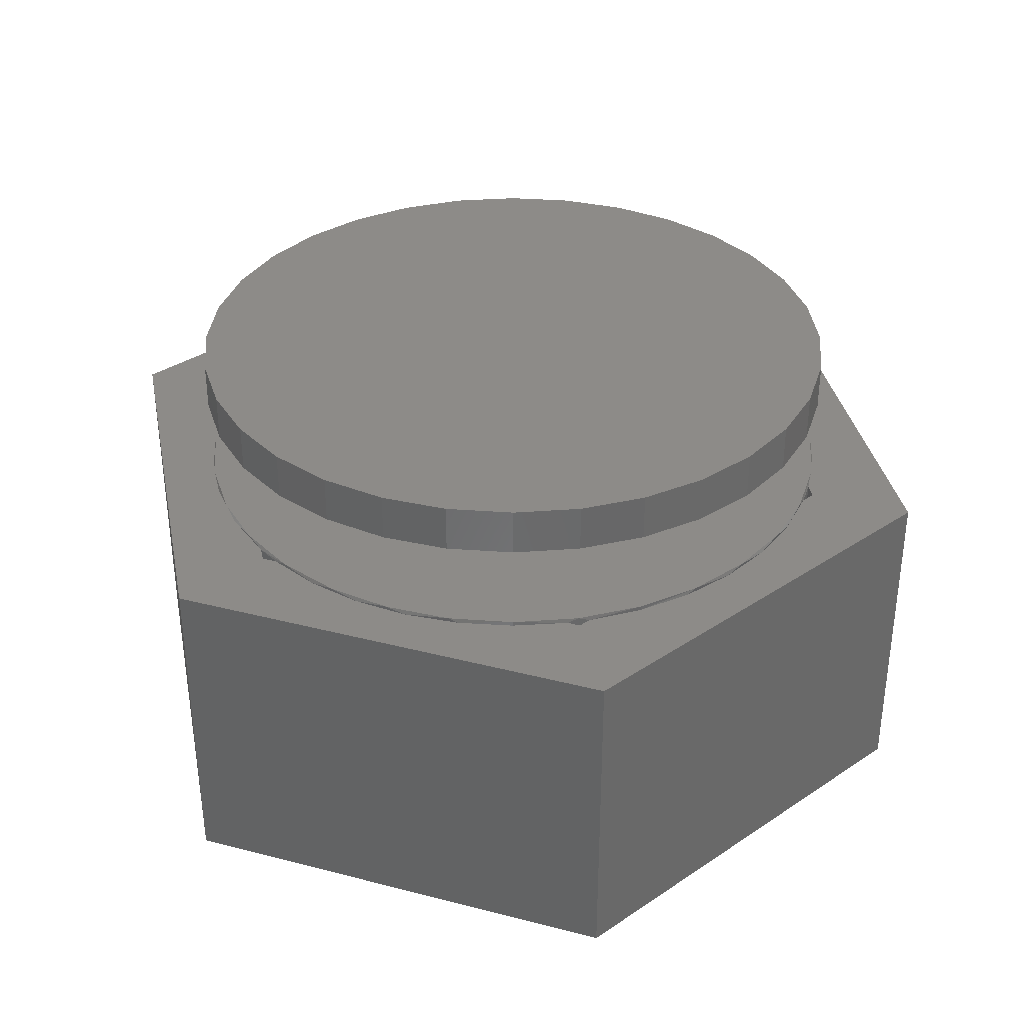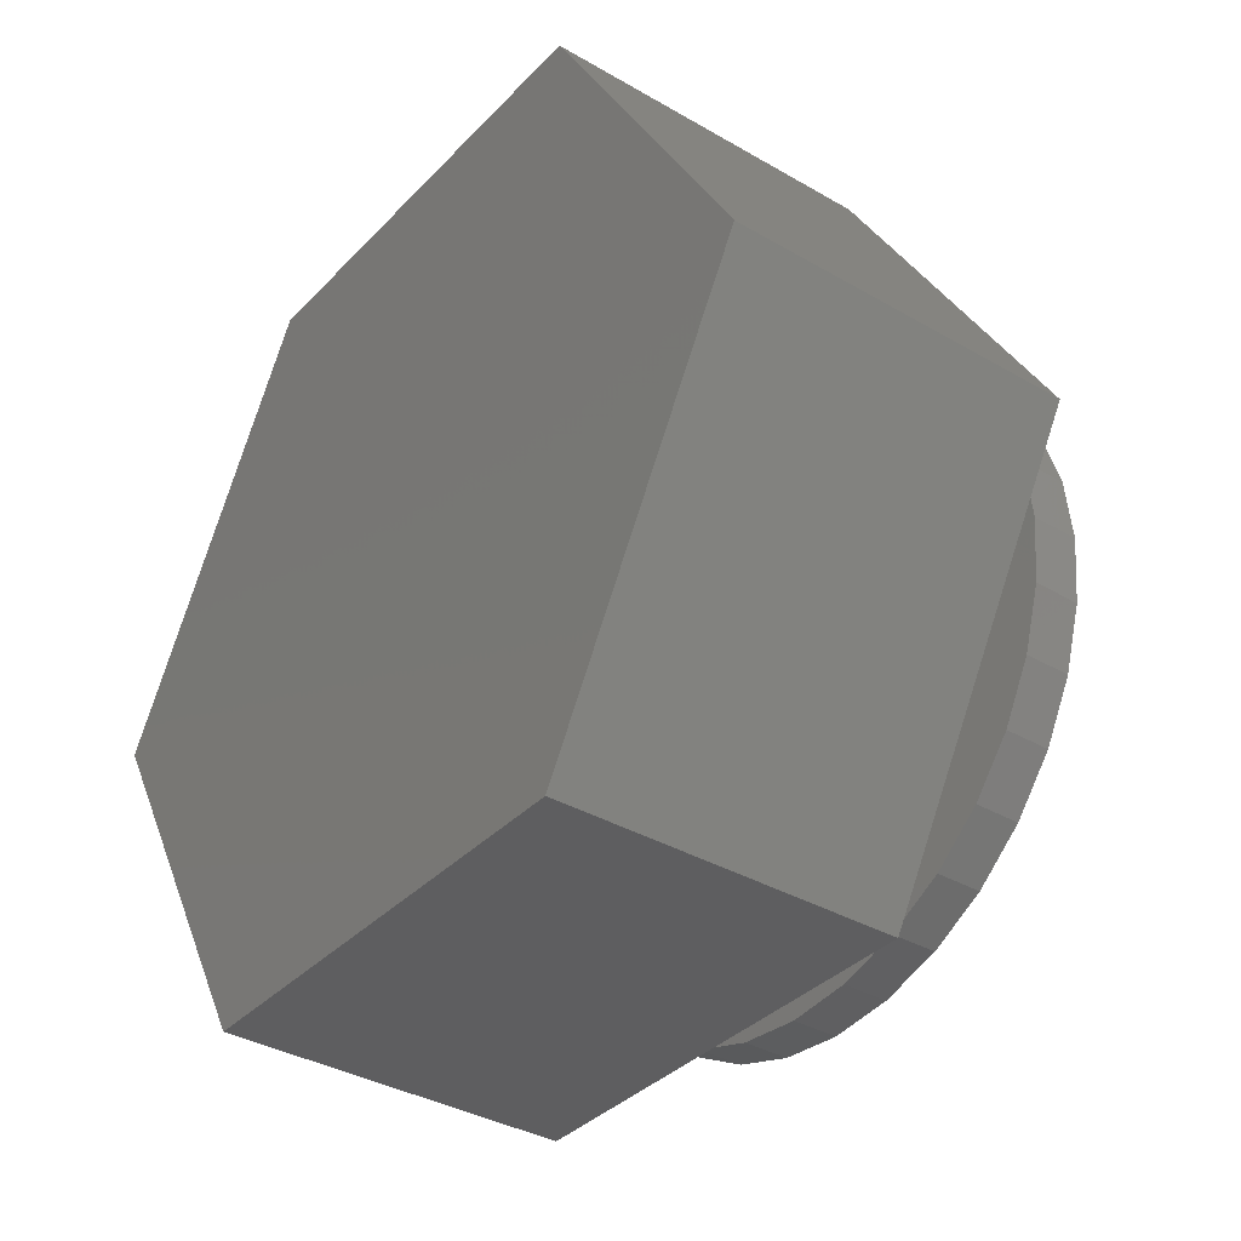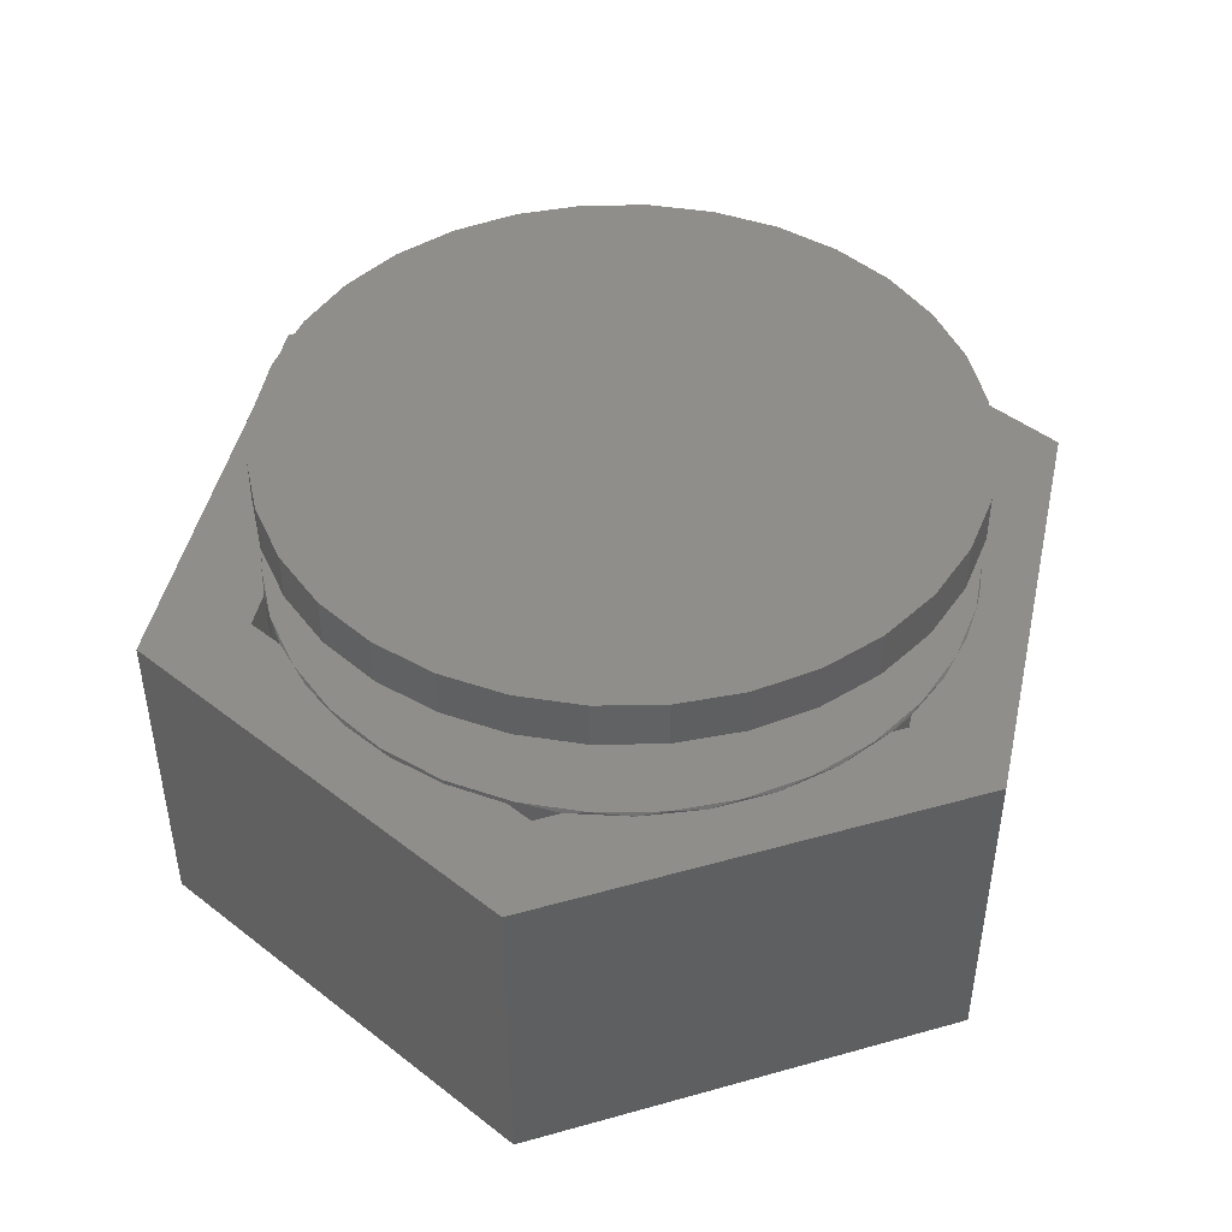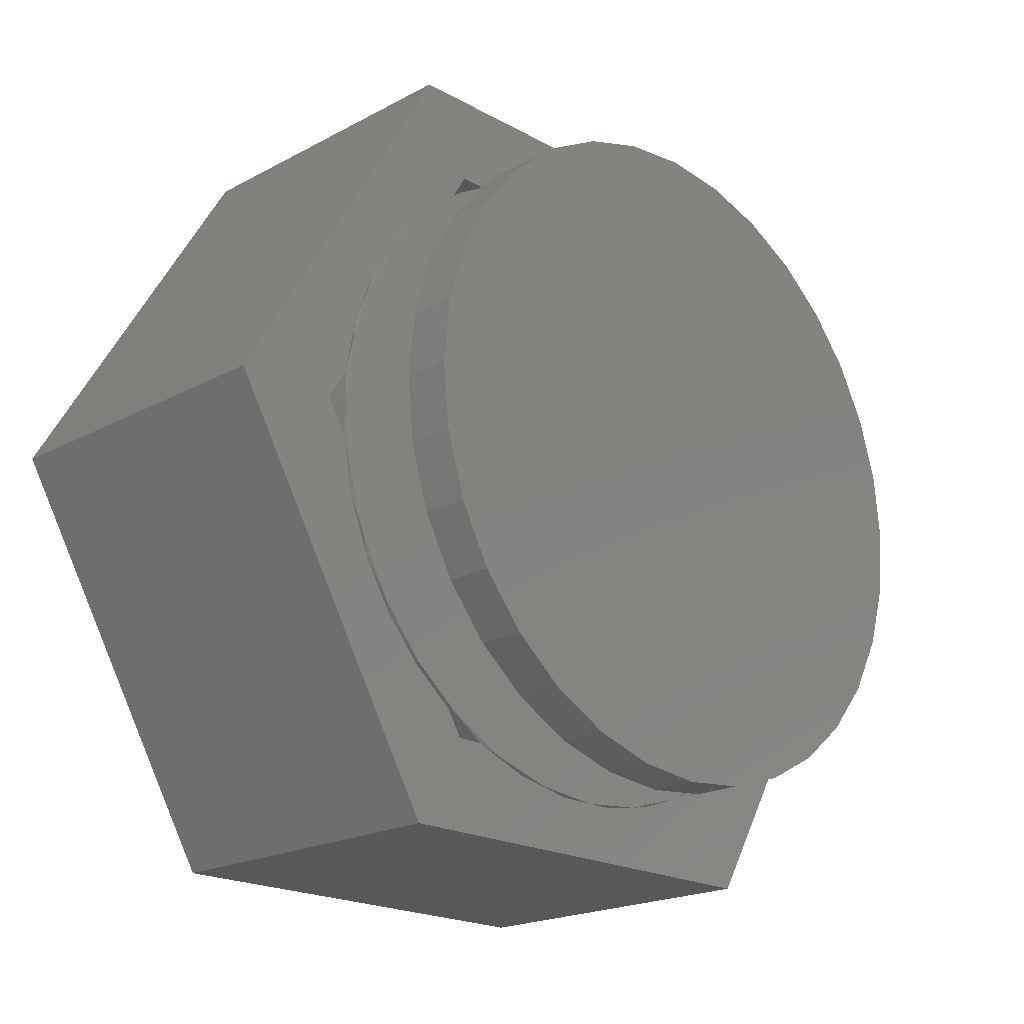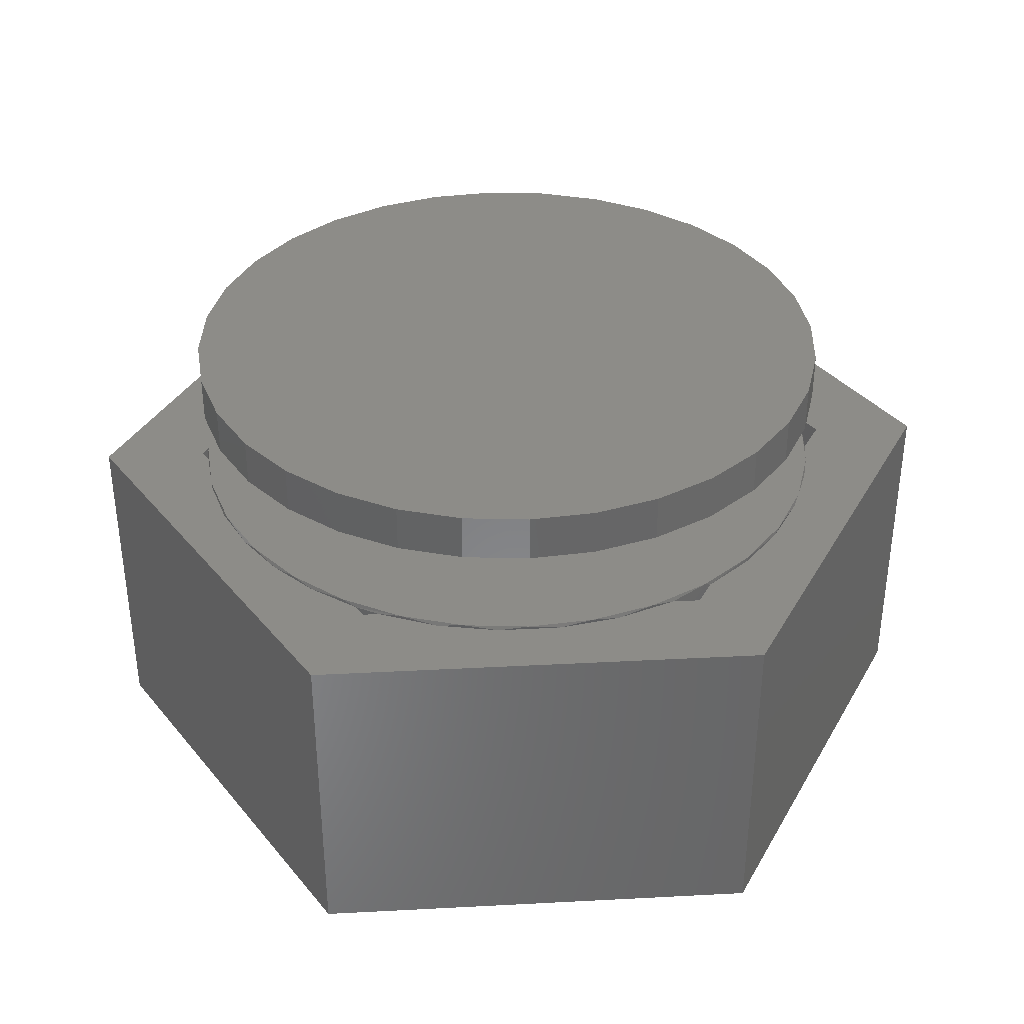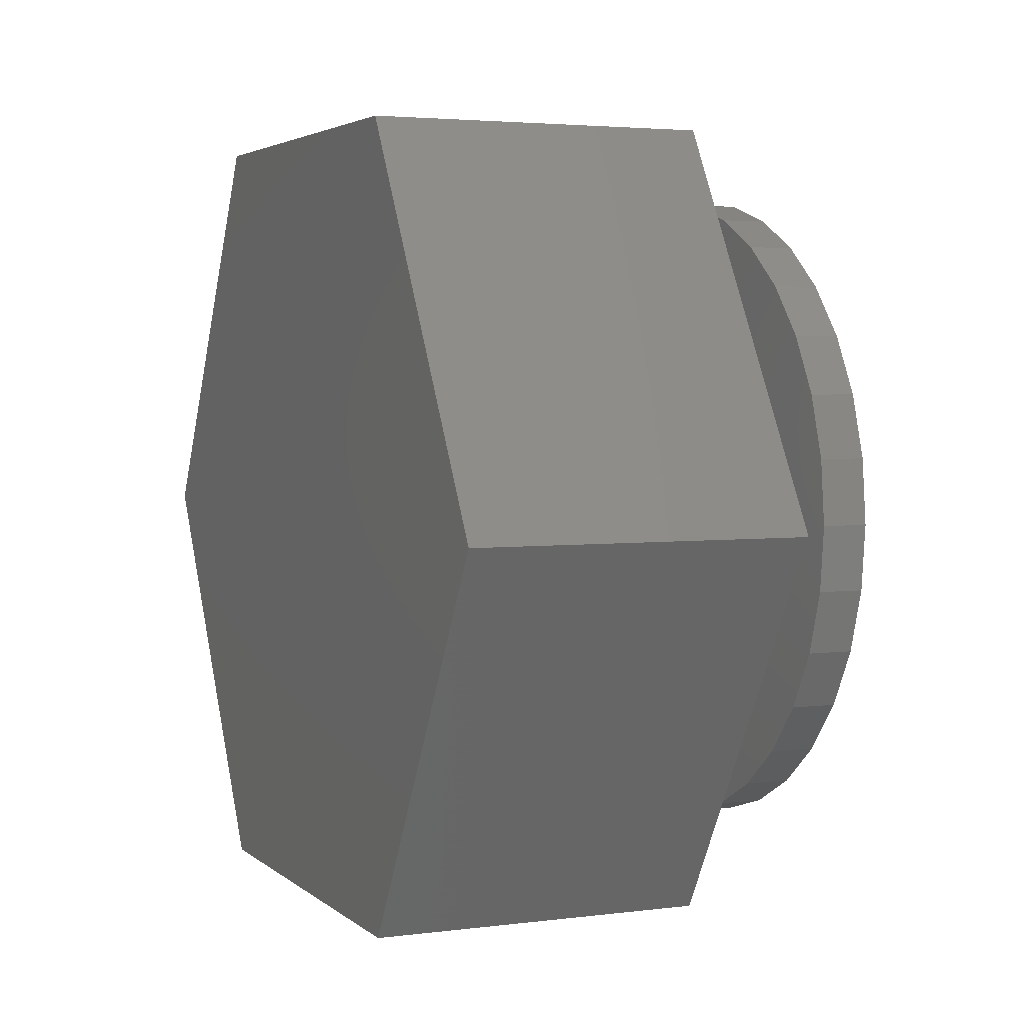
<metadata>
{"format":"stl","ext":"stl","renderer":"f3d","projection":"perspective","resolution":1024,"background":"white","views":[{"elev":34.9,"azim":78.7,"up":"+Z"},{"elev":-36.2,"azim":-127.2,"up":"+Y"},{"elev":45.7,"azim":-17.9,"up":"+Z"},{"elev":-20.1,"azim":-45.5,"up":"+Y"},{"elev":36.3,"azim":176.1,"up":"+Z"},{"elev":3.5,"azim":-113.5,"up":"+Y"}]}
</metadata>
<code>
# stl→obj: 172 verts, 356 faces
v -0.5794 0.1626 0.5391
v -0.5899 0.1186 0.5469
v -0.5553 0.2326 0.5469
v -0.5428 0.2608 0.5391
v -0.4991 0.3377 0.5469
v -0.4899 0.3511 0.5391
v -0.4235 0.4298 0.5469
v -0.4222 0.4311 0.5391
v -0.266 0.5435 0.5391
v -0.2263 0.5616 0.5469
v -0.1609 0.5844 0.5391
v -0.1123 0.5962 0.5469
v -0.05005 0.6053 0.5391
v 0.006332 0.6079 0.5469
v 0.06272 0.6053 0.5391
v 0.1249 0.5962 0.5469
v 0.1735 0.5844 0.5391
v 0.239 0.5616 0.5469
v 0.2786 0.5435 0.5391
v 0.3441 0.5054 0.5469
v 0.4362 0.4298 0.5469
v 0.4027 0.4609 0.5391
v 0.4732 0.3893 0.5391
v 0.5118 0.3377 0.5469
v 0.531 0.3071 0.5391
v 0.568 0.2326 0.5469
v 0.5744 0.2165 0.5391
v 0.6023 0.12 0.5391
v 0.6025 0.1186 0.5469
v -0.5986 0.05967 0.5391
v -0.5986 0.05967 0.4609
v -0.6016 7.444e-17 0.4609
v -0.6016 7.444e-17 0.5469
v -0.3419 0.4983 0.5391
v -0.3314 0.5054 0.5469
v -0.3419 0.4983 0.4609
v 0.3214 0.5198 0.5391
v 0.3214 0.5198 0.4609
v 0.2786 0.5435 0.4609
v 0.6139 0.02025 0.5391
v 0.6142 0 0.5469
v 0.6142 -1.489e-16 0.4609
v 0.6139 0.02025 0.4609
v -0.266 0.5435 0.4609
v -0.6016 7.444e-17 0.7031
v -0.6016 7.444e-17 0.7891
v -0.5899 0.1186 0.7031
v -0.5899 0.1186 0.7891
v -0.5553 0.2326 0.7031
v -0.5553 0.2326 0.7891
v -0.4991 0.3377 0.7031
v -0.4991 0.3377 0.7891
v -0.4235 0.4298 0.7031
v -0.4235 0.4298 0.7891
v -0.3314 0.5054 0.7031
v -0.3314 0.5054 0.7891
v -0.2263 0.5616 0.7031
v -0.2263 0.5616 0.7891
v -0.1123 0.5962 0.7031
v -0.1123 0.5962 0.7891
v 0.006332 0.6079 0.7031
v 0.006332 0.6079 0.7891
v 0.1249 0.5962 0.7031
v 0.1249 0.5962 0.7891
v 0.239 0.5616 0.7031
v 0.239 0.5616 0.7891
v 0.3441 0.5054 0.7031
v 0.3441 0.5054 0.7891
v 0.4362 0.4298 0.7031
v 0.4362 0.4298 0.7891
v 0.5118 0.3377 0.7031
v 0.5118 0.3377 0.7891
v 0.568 0.2326 0.7031
v 0.568 0.2326 0.7891
v 0.6025 0.1186 0.7031
v 0.6025 0.1186 0.7891
v 0.6142 0 0.7031
v 0.6142 0 0.7891
v -0.3419 -0.4983 0.5391
v -0.3314 -0.5054 0.5469
v -0.4222 -0.4311 0.5391
v -0.3419 -0.4983 0.4609
v 0.5744 -0.2165 0.5391
v 0.6023 -0.12 0.5391
v 0.6025 -0.1186 0.5469
v 0.568 -0.2326 0.5469
v 0.531 -0.3071 0.5391
v 0.5118 -0.3377 0.5469
v 0.4732 -0.3893 0.5391
v 0.4362 -0.4298 0.5469
v 0.4027 -0.4609 0.5391
v 0.3441 -0.5054 0.5469
v 0.3214 -0.5198 0.5391
v 0.239 -0.5616 0.5469
v 0.1249 -0.5962 0.5469
v 0.1735 -0.5844 0.5391
v 0.06272 -0.6053 0.5391
v 0.006332 -0.6079 0.5469
v -0.05005 -0.6053 0.5391
v -0.1123 -0.5962 0.5469
v -0.1609 -0.5844 0.5391
v -0.2263 -0.5616 0.5469
v -0.4235 -0.4298 0.5469
v -0.4899 -0.3511 0.5391
v -0.4991 -0.3377 0.5469
v -0.5428 -0.2608 0.5391
v -0.5553 -0.2326 0.5469
v -0.5794 -0.1626 0.5391
v -0.5899 -0.1186 0.5469
v 0.6139 -0.02025 0.5391
v 0.6139 -0.02025 0.4609
v 0.2786 -0.5435 0.5391
v 0.2786 -0.5435 0.4609
v 0.3214 -0.5198 0.4609
v -0.266 -0.5435 0.5391
v -0.266 -0.5435 0.4609
v -0.5986 -0.05967 0.5391
v -0.5986 -0.05967 0.4609
v 0.6025 -0.1186 0.7031
v 0.6025 -0.1186 0.7891
v 0.568 -0.2326 0.7031
v 0.568 -0.2326 0.7891
v 0.5118 -0.3377 0.7031
v 0.5118 -0.3377 0.7891
v 0.4362 -0.4298 0.7031
v 0.4362 -0.4298 0.7891
v 0.3441 -0.5054 0.7031
v 0.3441 -0.5054 0.7891
v 0.239 -0.5616 0.7031
v 0.239 -0.5616 0.7891
v 0.1249 -0.5962 0.7031
v 0.1249 -0.5962 0.7891
v 0.006332 -0.6079 0.7031
v 0.006332 -0.6079 0.7891
v -0.1123 -0.5962 0.7031
v -0.1123 -0.5962 0.7891
v -0.2263 -0.5616 0.7031
v -0.2263 -0.5616 0.7891
v -0.3314 -0.5054 0.7031
v -0.3314 -0.5054 0.7891
v -0.4235 -0.4298 0.7031
v -0.4235 -0.4298 0.7891
v -0.4991 -0.3377 0.7031
v -0.4991 -0.3377 0.7891
v -0.5553 -0.2326 0.7031
v -0.5553 -0.2326 0.7891
v -0.5899 -0.1186 0.7031
v -0.5899 -0.1186 0.7891
v -0.3154 -0.5435 0.09375
v -0.6336 -3.331e-16 0.09375
v -0.3154 -0.5435 0.5391
v -0.6336 0 0.5391
v 0.3076 0.5435 0.5391
v 0.3076 0.5435 0.09375
v -0.3154 0.5435 0.09375
v -0.3154 0.5435 0.5391
v 0.3076 -0.5435 0.5391
v 0.3076 -0.5435 0.09375
v 0.6257 3.331e-16 0.09375
v 0.6257 3.331e-16 0.5391
v -0.4095 -0.7076 0.5391
v -0.8237 -9.714e-17 0.5391
v -0.4095 0.7076 0.5391
v 0.4017 -0.7076 0.5391
v 0.8158 1.11e-16 0.5391
v 0.4017 0.7076 0.5391
v 0.4017 -0.7076 -0.07031
v 0.8158 1.11e-16 -0.07031
v -0.4095 -0.7076 -0.07031
v -0.8237 0 -0.07031
v -0.4095 0.7076 -0.07031
v 0.4017 0.7076 -0.07031
f 1 2 3
f 1 3 4
f 4 3 5
f 4 5 6
f 6 5 7
f 6 7 8
f 9 10 11
f 10 12 11
f 13 11 12
f 12 14 13
f 15 13 14
f 14 16 15
f 15 16 17
f 17 16 18
f 19 17 18
f 20 21 22
f 23 22 21
f 21 24 23
f 23 24 25
f 25 24 26
f 25 26 27
f 28 27 26
f 26 29 28
f 30 31 32
f 30 32 33
f 30 33 2
f 30 2 1
f 34 8 7
f 34 7 35
f 34 35 36
f 37 38 39
f 37 39 19
f 37 19 18
f 37 18 20
f 37 20 22
f 40 28 29
f 40 29 41
f 40 41 42
f 40 42 43
f 35 10 9
f 35 9 44
f 35 44 36
f 45 46 47
f 47 46 48
f 47 48 49
f 49 48 50
f 49 50 51
f 51 50 52
f 51 52 53
f 53 52 54
f 53 54 55
f 55 54 56
f 55 56 57
f 57 56 58
f 57 58 59
f 59 58 60
f 59 60 61
f 61 60 62
f 61 62 63
f 63 62 64
f 63 64 65
f 65 64 66
f 65 66 67
f 67 66 68
f 67 68 69
f 69 68 70
f 69 70 71
f 71 70 72
f 71 72 73
f 73 72 74
f 73 74 75
f 75 74 76
f 75 76 77
f 77 76 78
f 79 80 81
f 79 82 80
f 83 84 85
f 85 86 83
f 87 83 86
f 86 88 87
f 89 87 88
f 88 90 89
f 89 90 91
f 91 90 92
f 93 91 92
f 94 95 96
f 97 96 95
f 95 98 97
f 97 98 99
f 99 98 100
f 99 100 101
f 101 100 102
f 80 103 81
f 104 81 103
f 103 105 104
f 106 104 105
f 105 107 106
f 108 106 107
f 107 109 108
f 110 111 42
f 110 42 41
f 110 41 85
f 110 85 84
f 112 113 114
f 112 114 93
f 112 93 92
f 112 92 94
f 112 94 96
f 115 101 102
f 115 102 80
f 115 80 82
f 115 82 116
f 117 108 109
f 117 109 33
f 117 33 32
f 117 32 118
f 77 78 119
f 119 78 120
f 119 120 121
f 121 120 122
f 121 122 123
f 123 122 124
f 123 124 125
f 125 124 126
f 125 126 127
f 127 126 128
f 127 128 129
f 129 128 130
f 129 130 131
f 131 130 132
f 131 132 133
f 133 132 134
f 133 134 135
f 135 134 136
f 135 136 137
f 137 136 138
f 137 138 139
f 139 138 140
f 139 140 141
f 141 140 142
f 141 142 143
f 143 142 144
f 143 144 145
f 145 144 146
f 145 146 147
f 147 146 148
f 147 148 45
f 45 148 46
f 61 63 59
f 133 135 131
f 131 135 137
f 131 137 129
f 129 137 139
f 129 139 127
f 127 139 141
f 127 141 125
f 125 141 143
f 125 143 123
f 123 143 145
f 123 145 121
f 121 145 147
f 121 147 119
f 119 147 45
f 119 45 77
f 77 45 47
f 77 47 75
f 75 47 49
f 75 49 73
f 73 49 51
f 73 51 71
f 71 51 53
f 71 53 69
f 69 53 55
f 69 55 67
f 67 55 57
f 67 57 65
f 65 57 59
f 65 59 63
f 12 16 14
f 16 12 18
f 18 12 10
f 18 10 20
f 20 10 35
f 20 35 21
f 21 35 7
f 21 7 24
f 24 7 5
f 24 5 26
f 26 5 3
f 26 3 29
f 29 3 2
f 29 2 41
f 41 2 33
f 41 33 85
f 85 33 109
f 85 109 86
f 86 109 107
f 86 107 88
f 88 107 105
f 88 105 90
f 90 105 103
f 90 103 92
f 92 103 80
f 92 80 94
f 94 80 102
f 94 102 95
f 95 102 100
f 95 100 98
f 149 150 118
f 149 118 82
f 149 82 79
f 149 79 151
f 152 117 150
f 150 117 118
f 19 39 153
f 39 154 153
f 155 154 39
f 155 39 44
f 155 44 9
f 155 9 156
f 34 36 156
f 156 36 155
f 155 36 31
f 155 31 150
f 150 31 30
f 150 30 152
f 60 64 62
f 64 60 66
f 66 60 58
f 66 58 68
f 68 58 56
f 68 56 70
f 70 56 54
f 70 54 72
f 72 54 52
f 72 52 74
f 74 52 50
f 74 50 76
f 76 50 48
f 76 48 78
f 78 48 46
f 78 46 120
f 120 46 148
f 120 148 122
f 122 148 146
f 122 146 124
f 124 146 144
f 124 144 126
f 126 144 142
f 126 142 128
f 128 142 140
f 128 140 130
f 130 140 138
f 130 138 132
f 132 138 136
f 132 136 134
f 114 38 111
f 38 42 111
f 43 42 38
f 32 31 118
f 118 31 36
f 118 36 82
f 82 36 44
f 82 44 116
f 116 44 39
f 116 39 113
f 113 39 38
f 113 38 114
f 93 114 157
f 114 158 157
f 159 158 114
f 159 114 111
f 159 111 110
f 159 110 160
f 115 116 151
f 116 149 151
f 158 149 116
f 158 116 113
f 158 113 112
f 158 112 157
f 149 155 150
f 155 149 154
f 154 149 158
f 154 158 159
f 40 43 160
f 43 159 160
f 154 159 43
f 154 43 38
f 154 38 37
f 154 37 153
f 161 97 99
f 161 99 101
f 161 101 115
f 161 115 151
f 161 151 79
f 161 79 81
f 161 81 104
f 161 104 162
f 163 162 6
f 163 6 8
f 163 8 34
f 163 34 156
f 163 156 9
f 163 9 11
f 163 11 13
f 163 13 15
f 164 83 87
f 164 87 89
f 164 89 91
f 164 91 93
f 164 93 157
f 164 157 112
f 164 112 96
f 164 96 97
f 164 97 161
f 165 166 27
f 165 27 28
f 165 28 40
f 165 40 160
f 165 160 110
f 165 110 84
f 165 84 83
f 165 83 164
f 162 104 106
f 162 106 108
f 162 108 117
f 162 117 152
f 162 152 30
f 162 30 1
f 162 1 4
f 162 4 6
f 166 163 15
f 166 15 17
f 166 17 19
f 166 19 153
f 166 153 37
f 166 37 22
f 166 22 23
f 166 23 25
f 166 25 27
f 164 167 165
f 165 167 168
f 161 169 164
f 164 169 167
f 162 170 161
f 161 170 169
f 163 171 162
f 162 171 170
f 166 172 163
f 163 172 171
f 165 168 166
f 166 168 172
f 169 170 171
f 168 167 172
f 172 167 169
f 172 169 171

</code>
